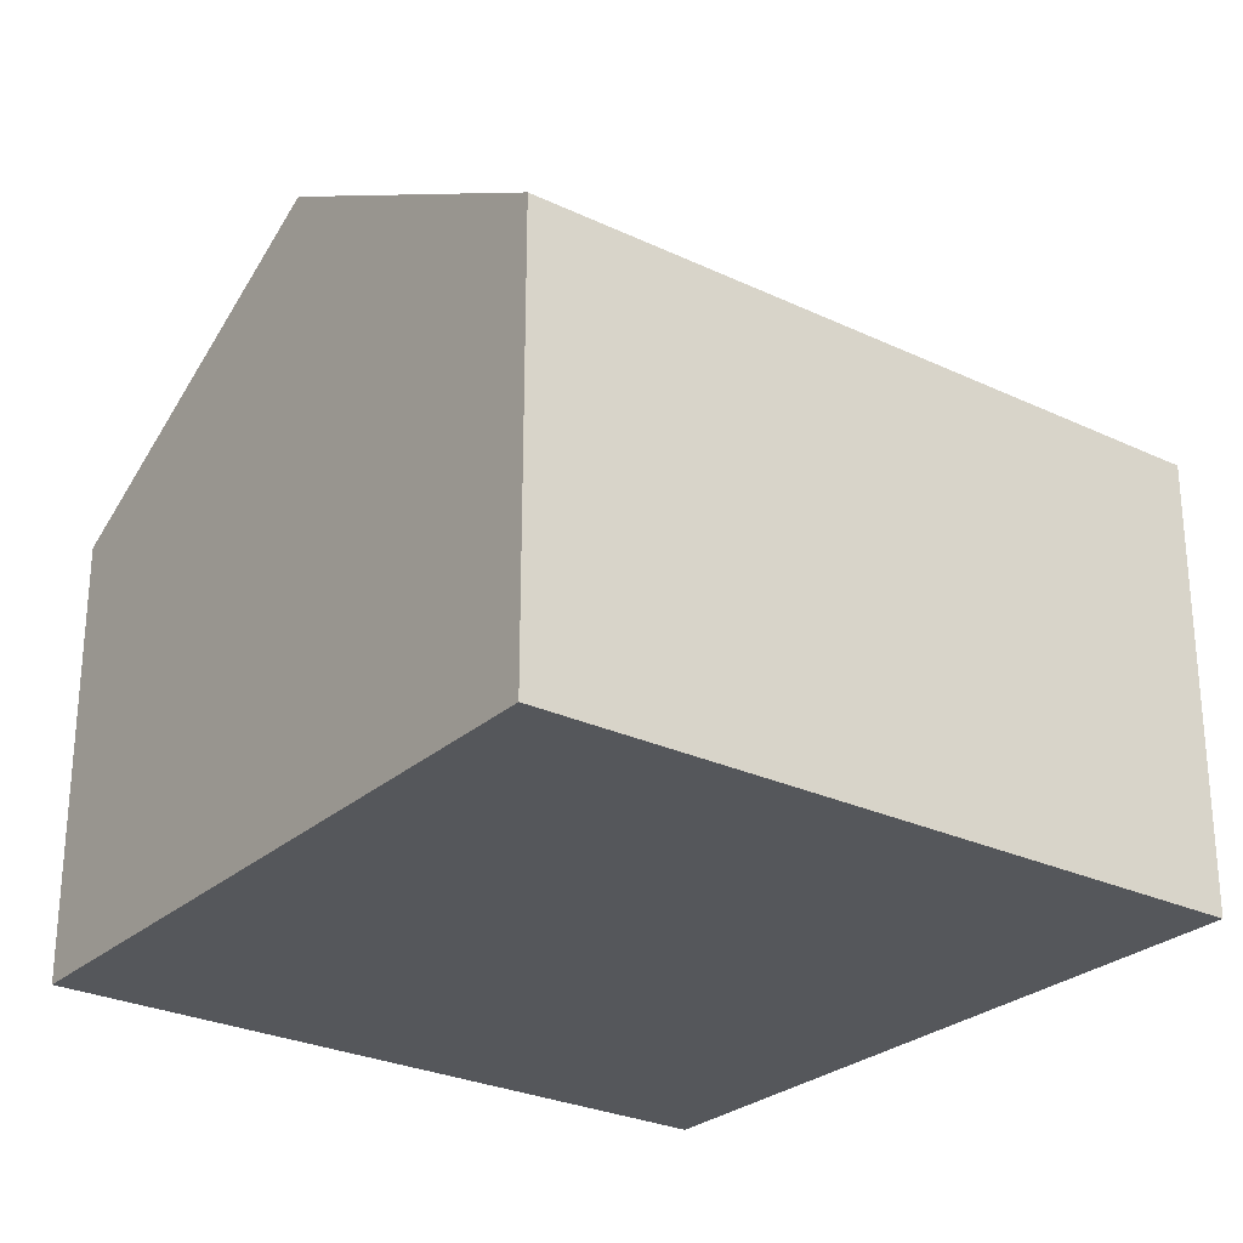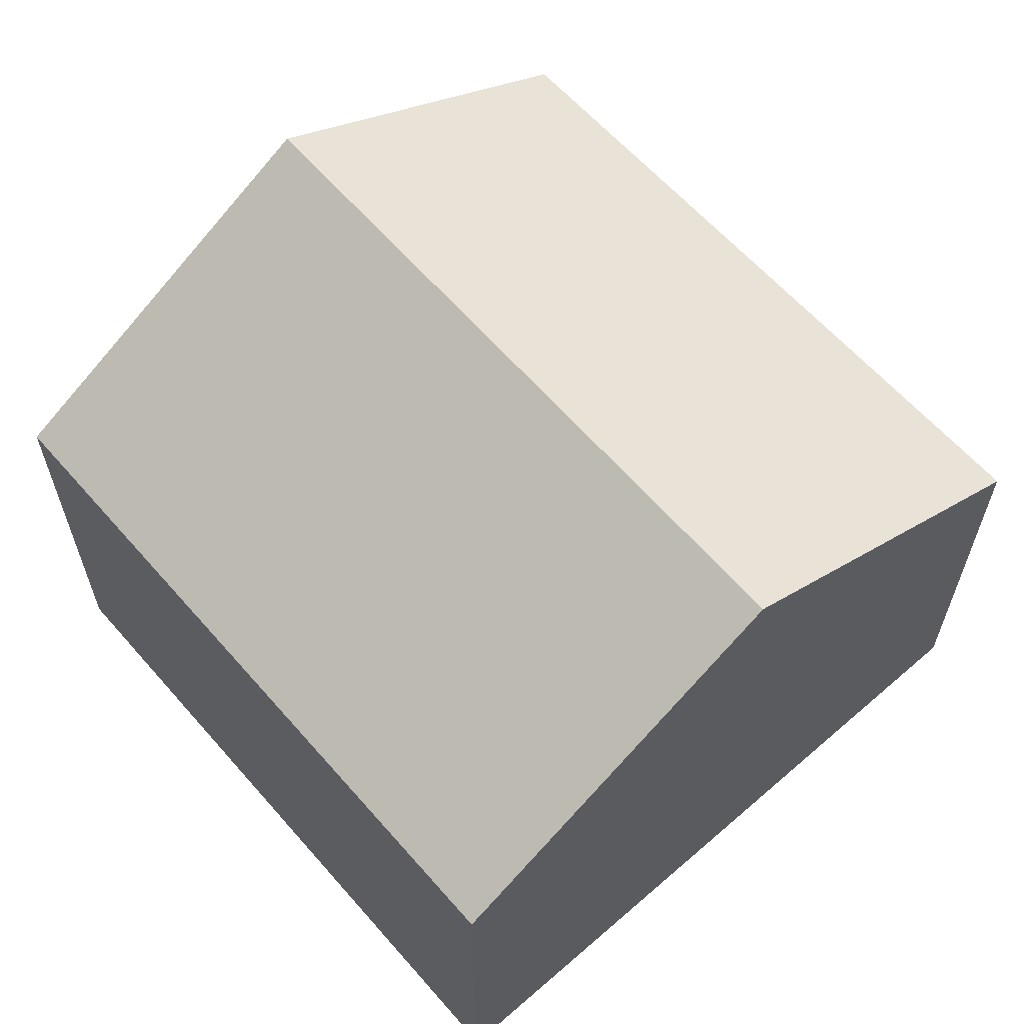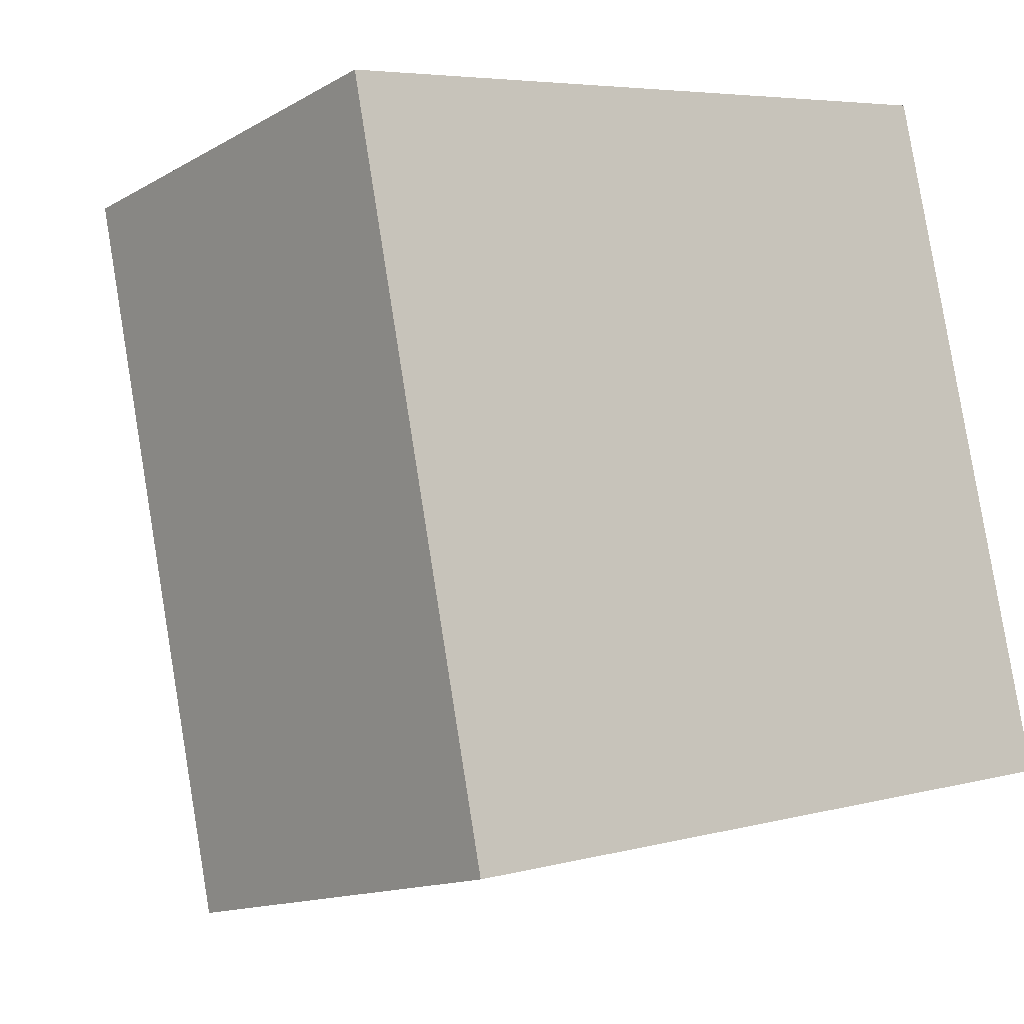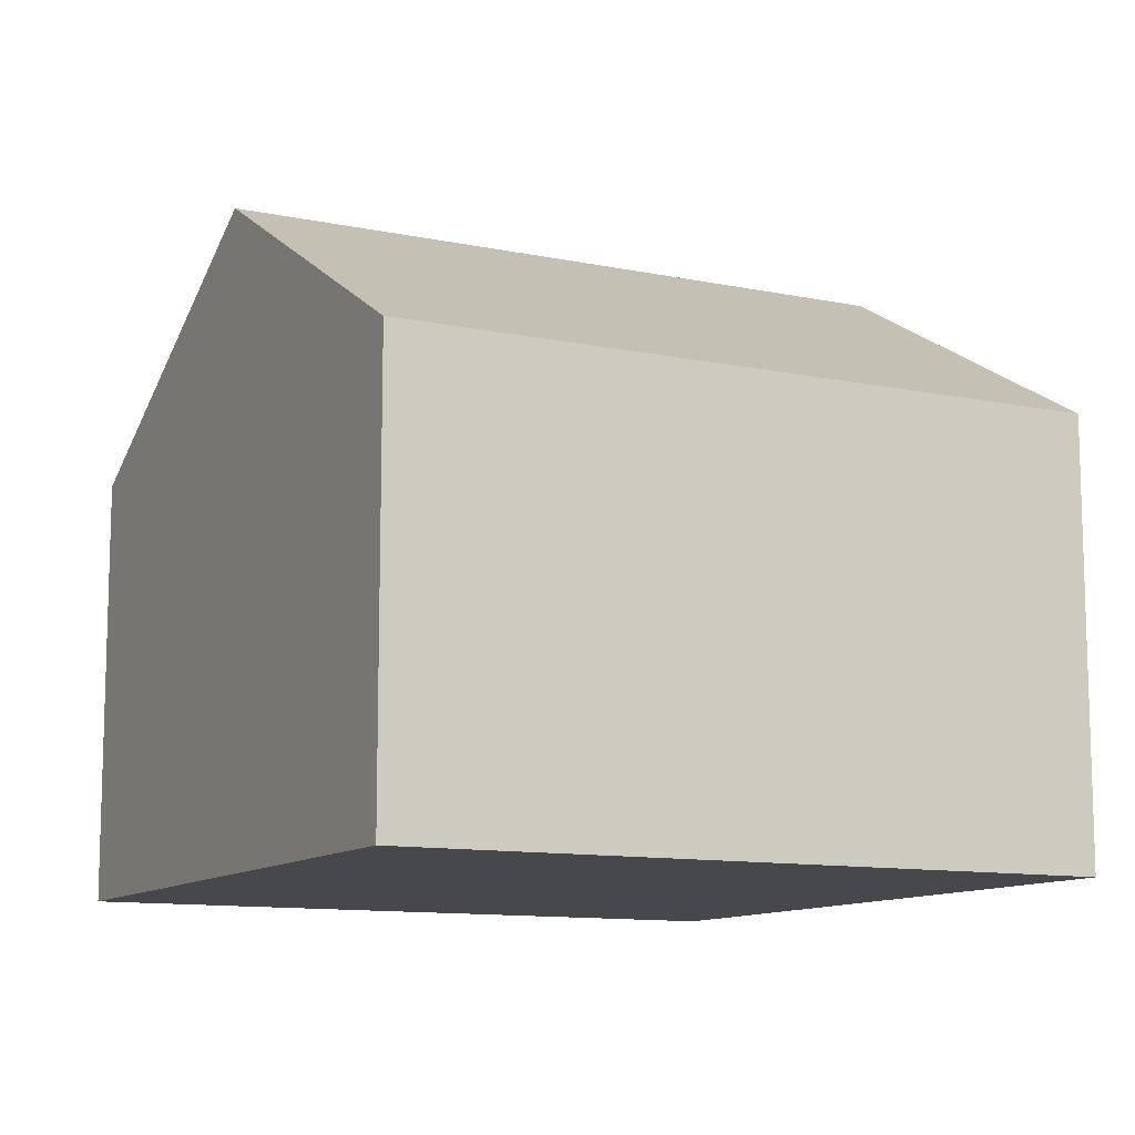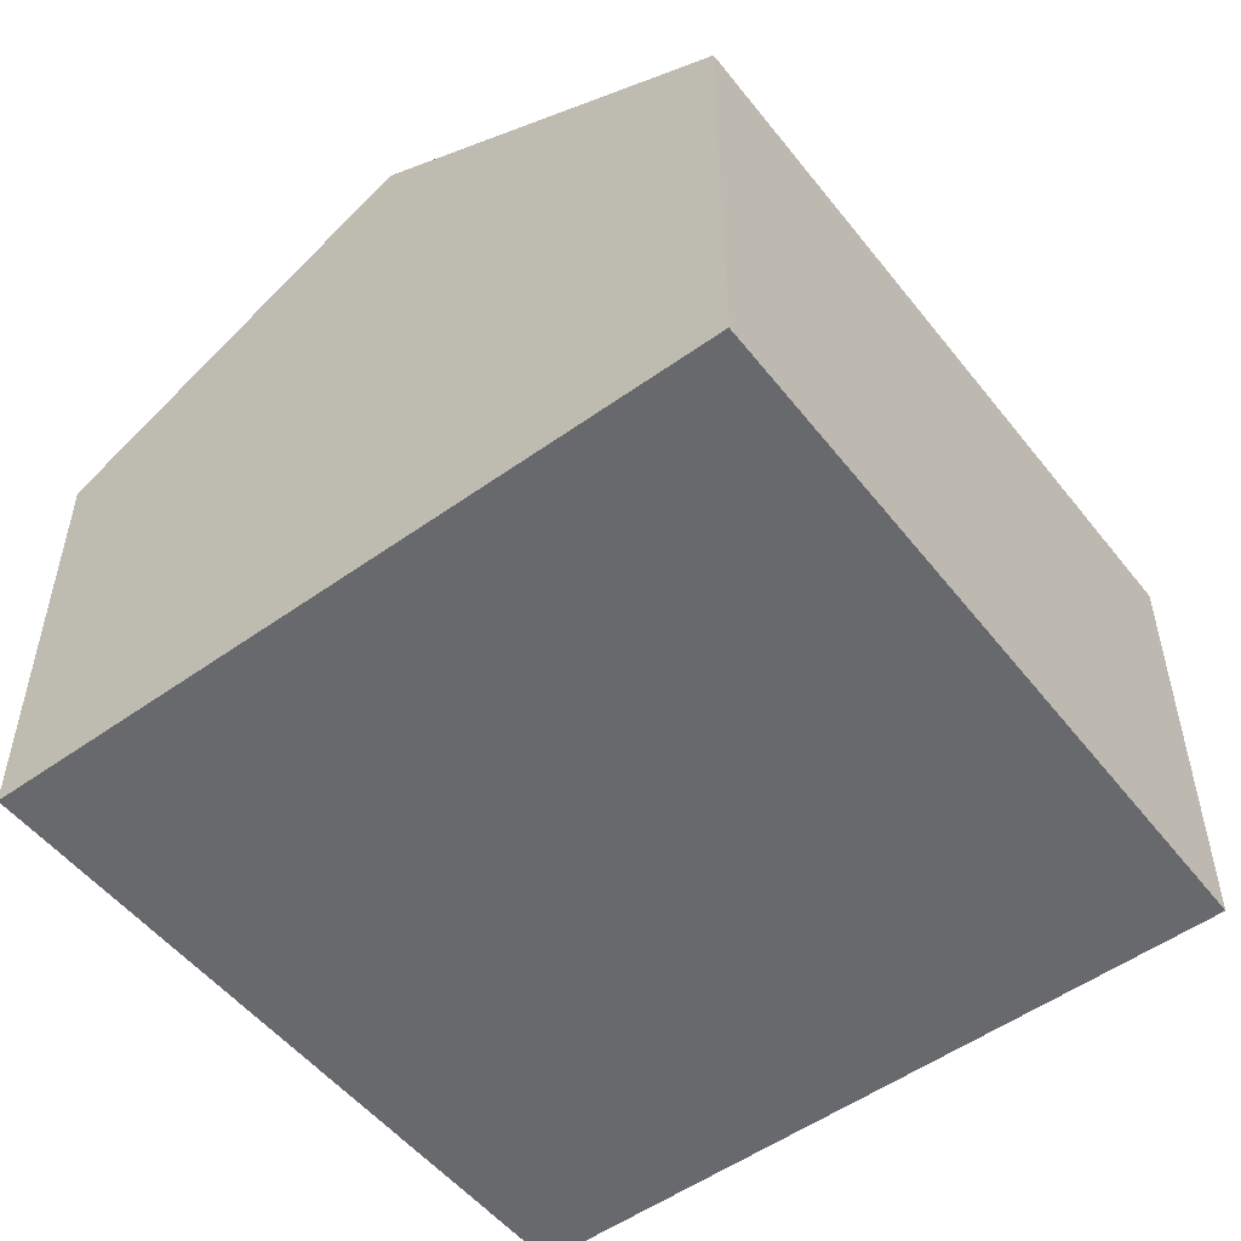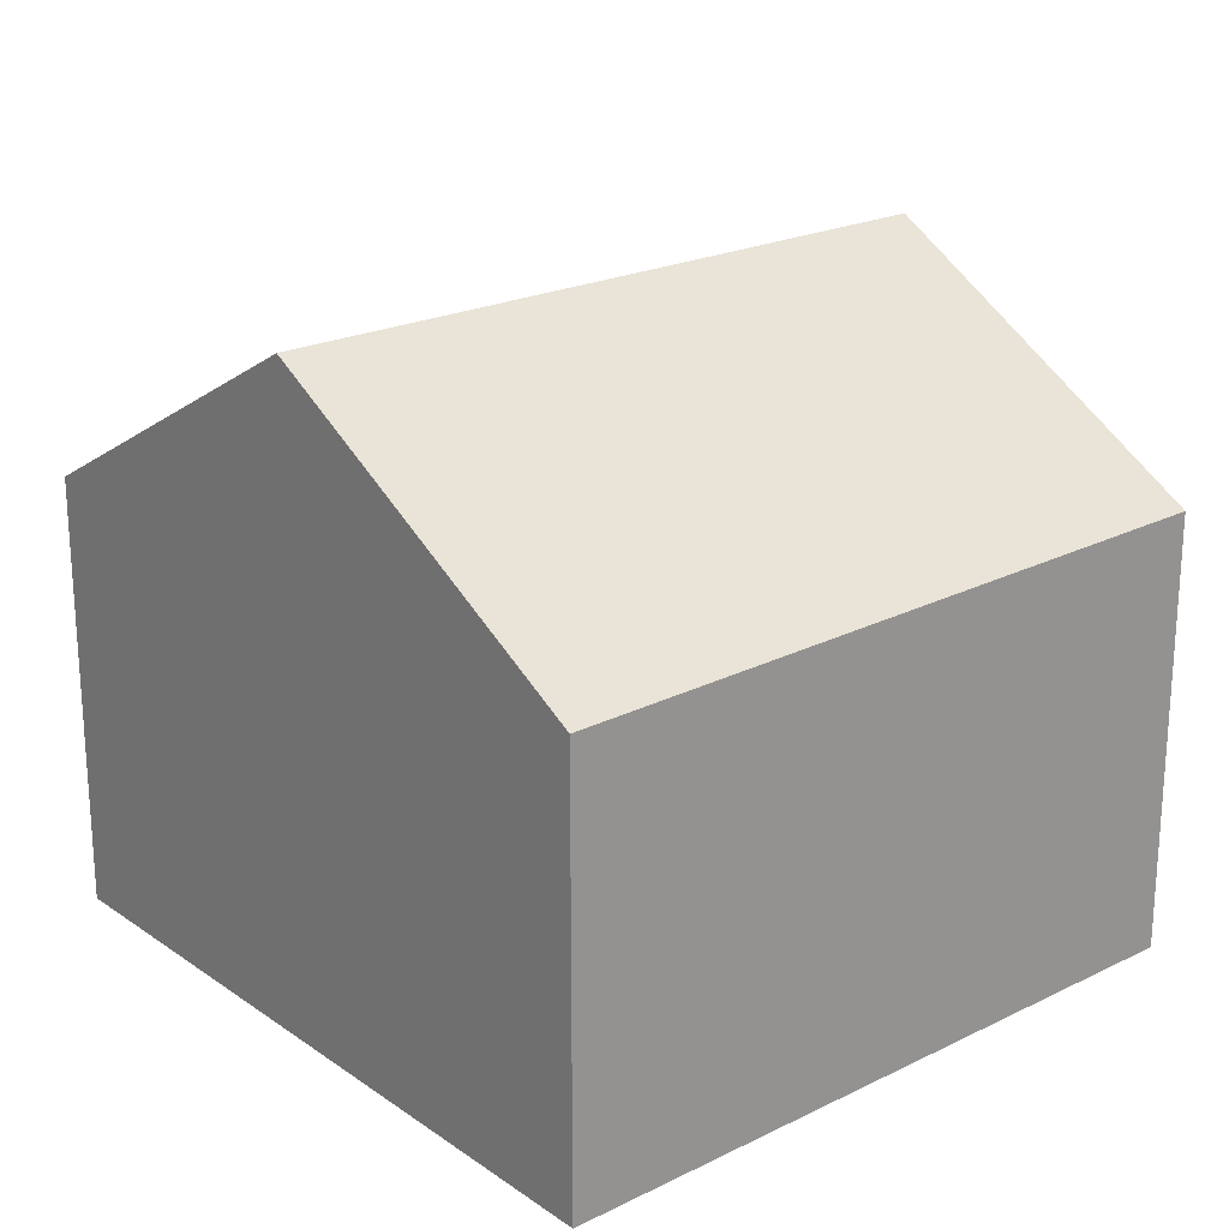
<metadata>
{"format":"obj","ext":"obj","renderer":"f3d","projection":"perspective","resolution":1024,"background":"white","views":[{"elev":-27.0,"azim":41.3,"up":"+Y"},{"elev":62.8,"azim":126.5,"up":"+Y"},{"elev":-13.8,"azim":-38.5,"up":"+Z"},{"elev":-11.1,"azim":50.5,"up":"+Y"},{"elev":-52.7,"azim":-154.6,"up":"+Y"},{"elev":22.1,"azim":-142.2,"up":"+Y"}]}
</metadata>
<code>
v  0 7.063 4.325e-16
v  8.135 10.3 -9.977
v  2.295 6.964 -11.24
v  5.664 10.3 1.224
v  11.4 7.025 2.462
v  13.87 7.025 -8.741
v  0 0 0
v  2.295 6.88e-16 -11.24
v  5.664 -7.495e-17 1.224
v  11.4 -1.508e-16 2.462
v  13.87 5.352e-16 -8.741
v  8.135 6.109e-16 -9.977
g defaultobject
f 1 2 3
f 2 1 4
f 5 2 4
f 2 5 6
f 3 7 1
f 7 3 8
f 7 4 1
f 4 7 5
f 5 7 9
f 5 9 10
f 10 6 5
f 6 10 11
f 2 8 3
f 8 2 6
f 8 6 12
f 12 6 11
f 12 7 8
f 7 12 9
f 9 12 10
f 10 12 11

</code>
